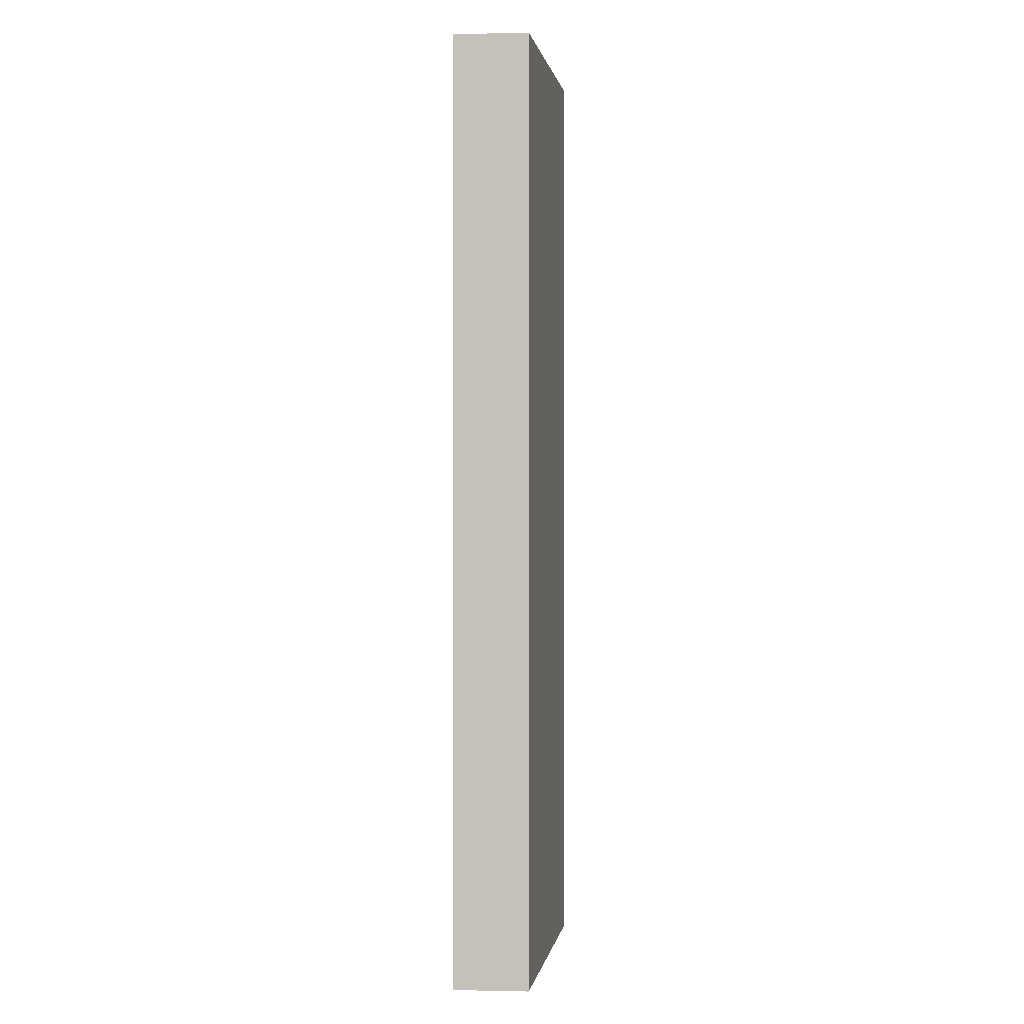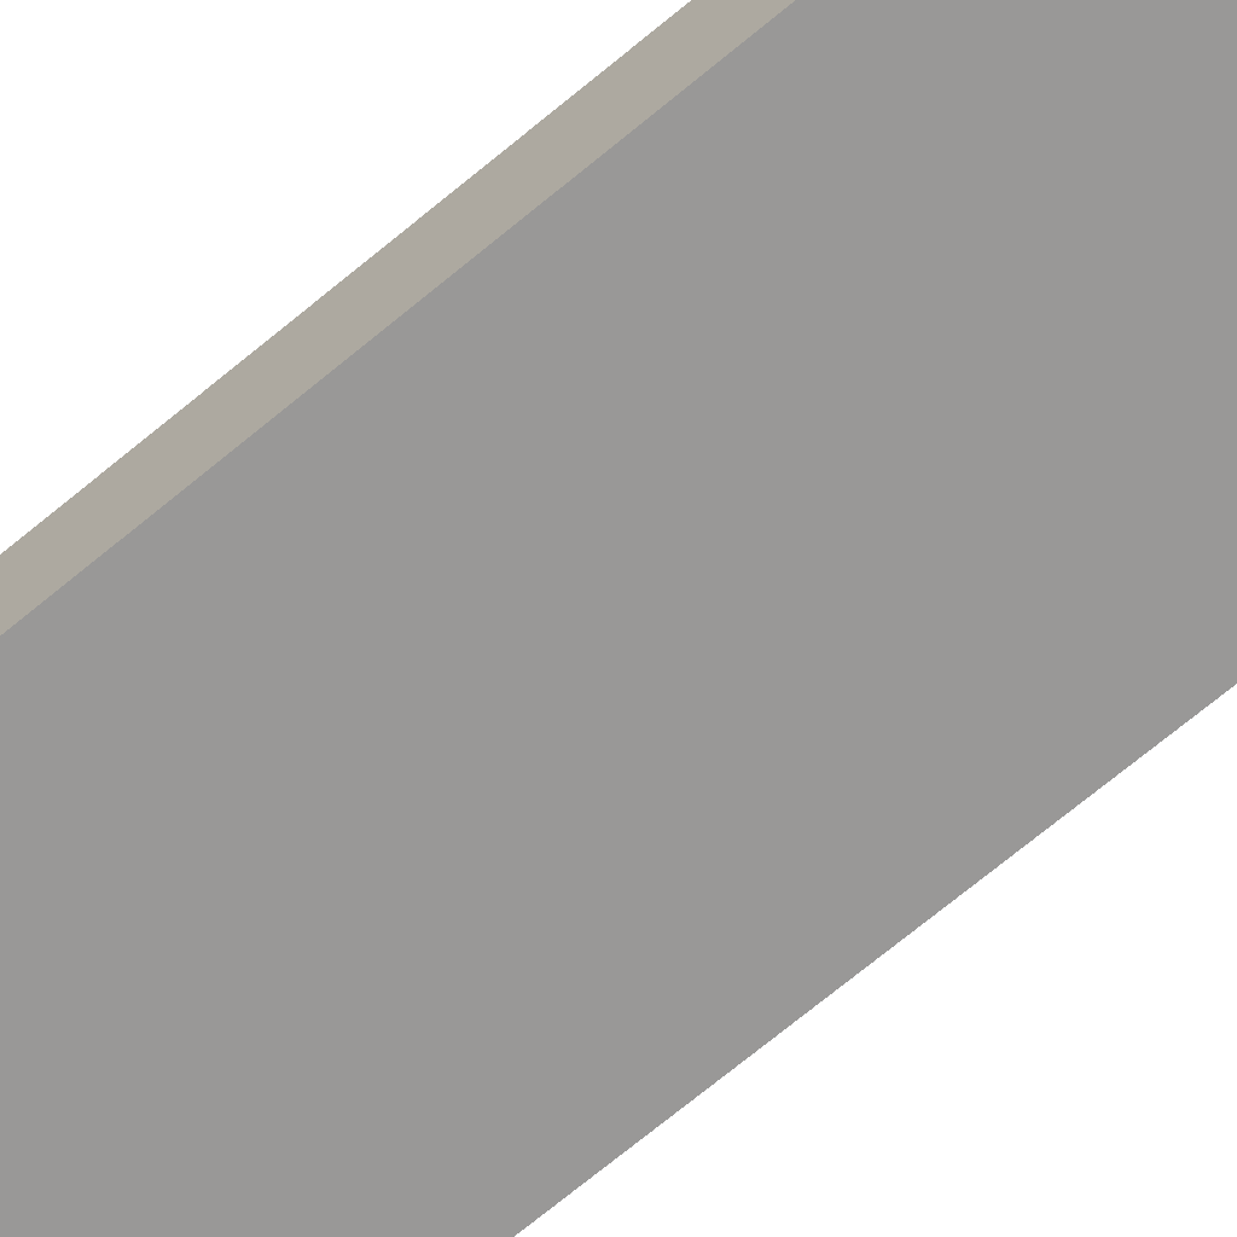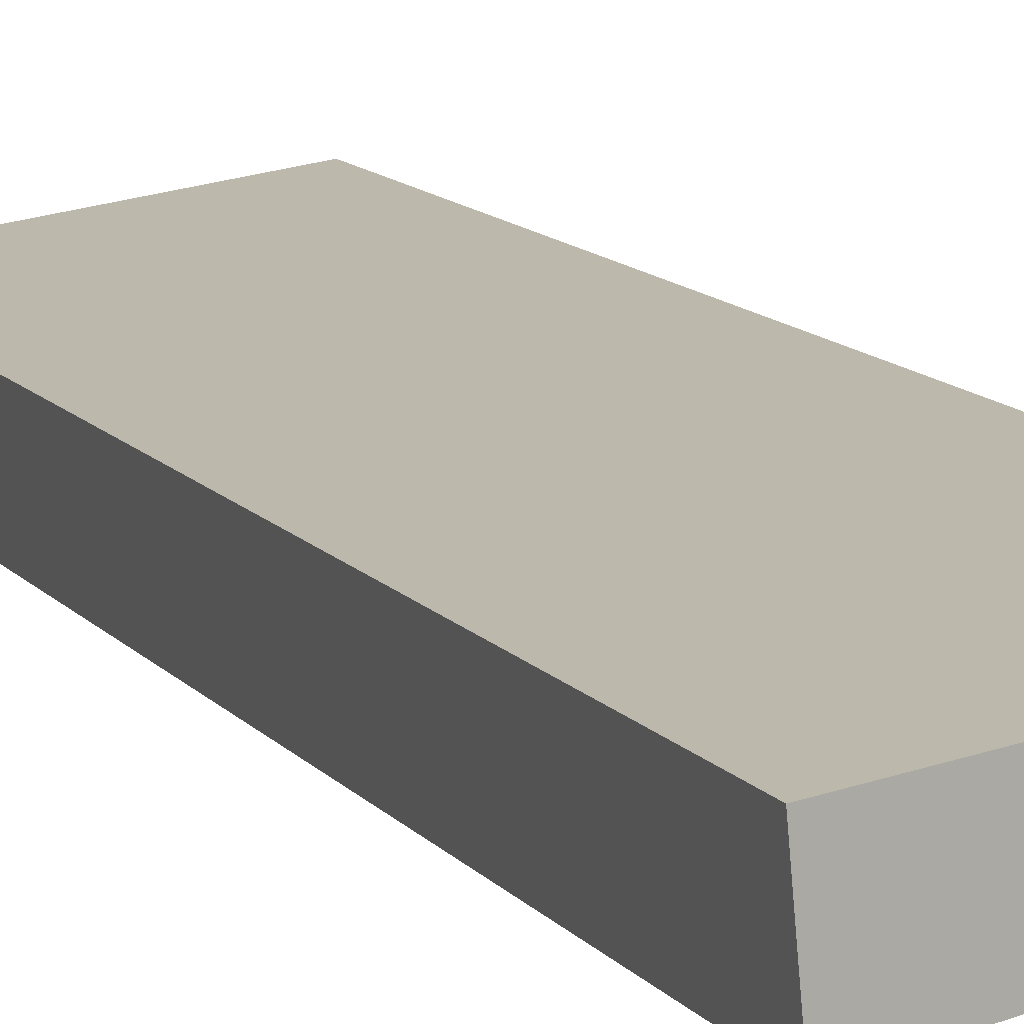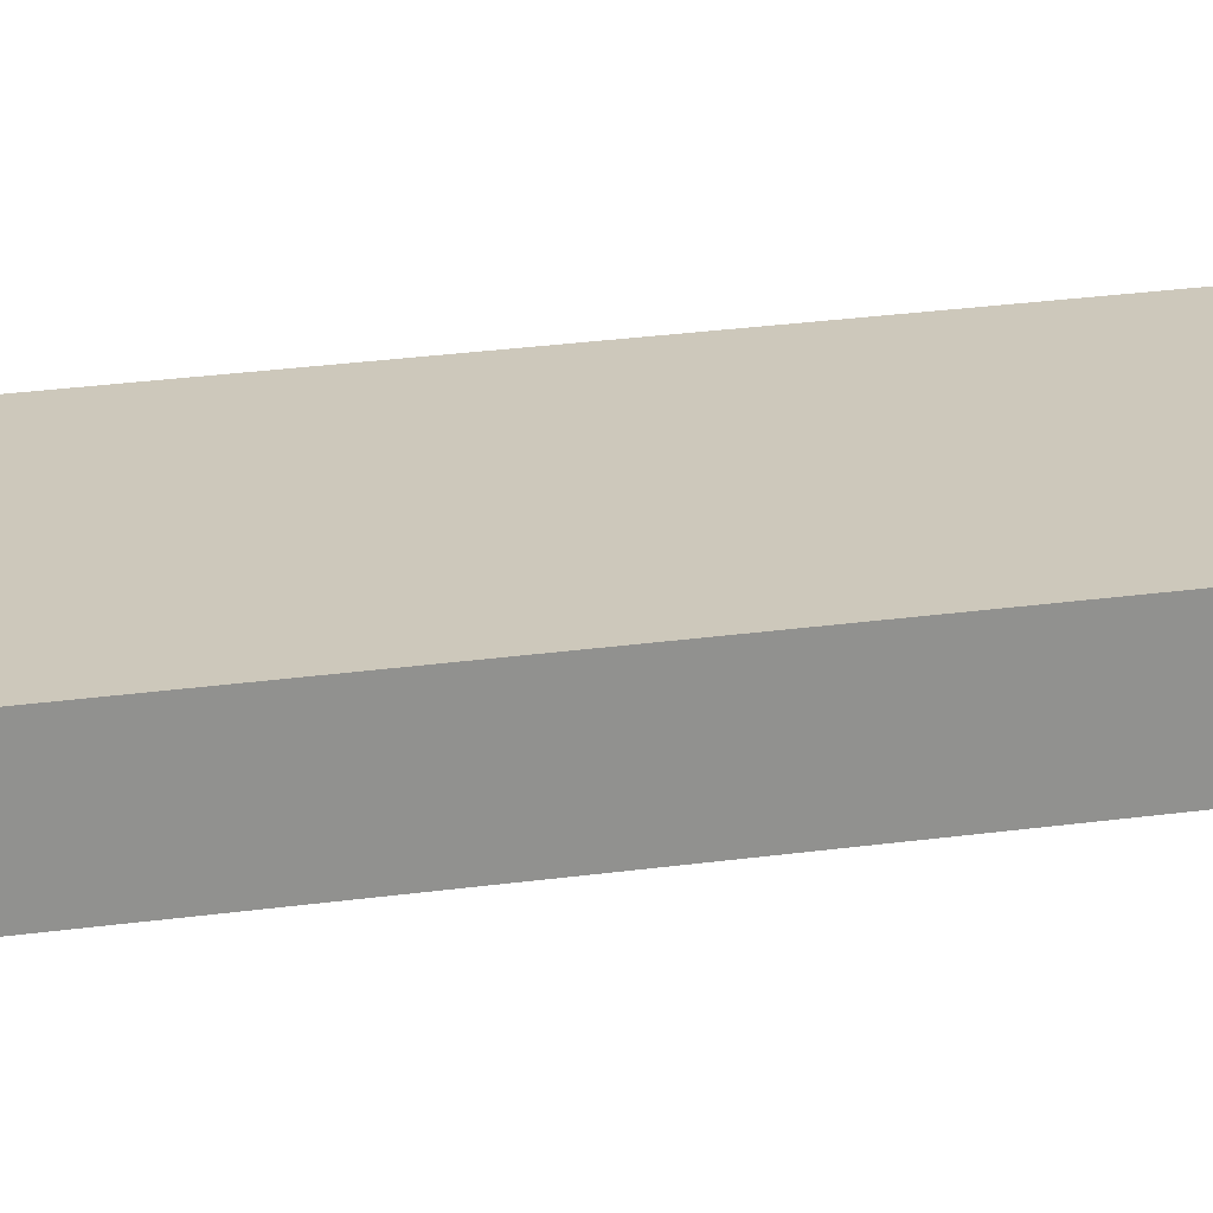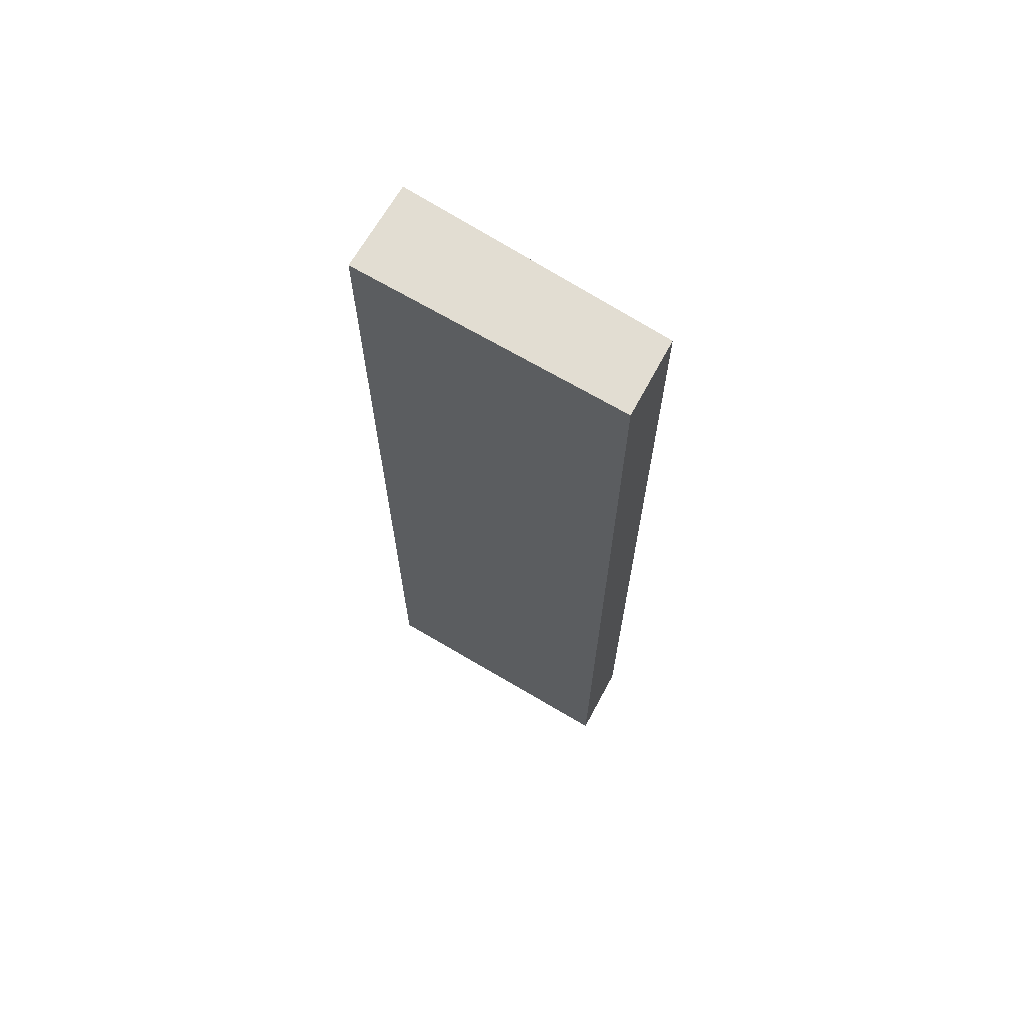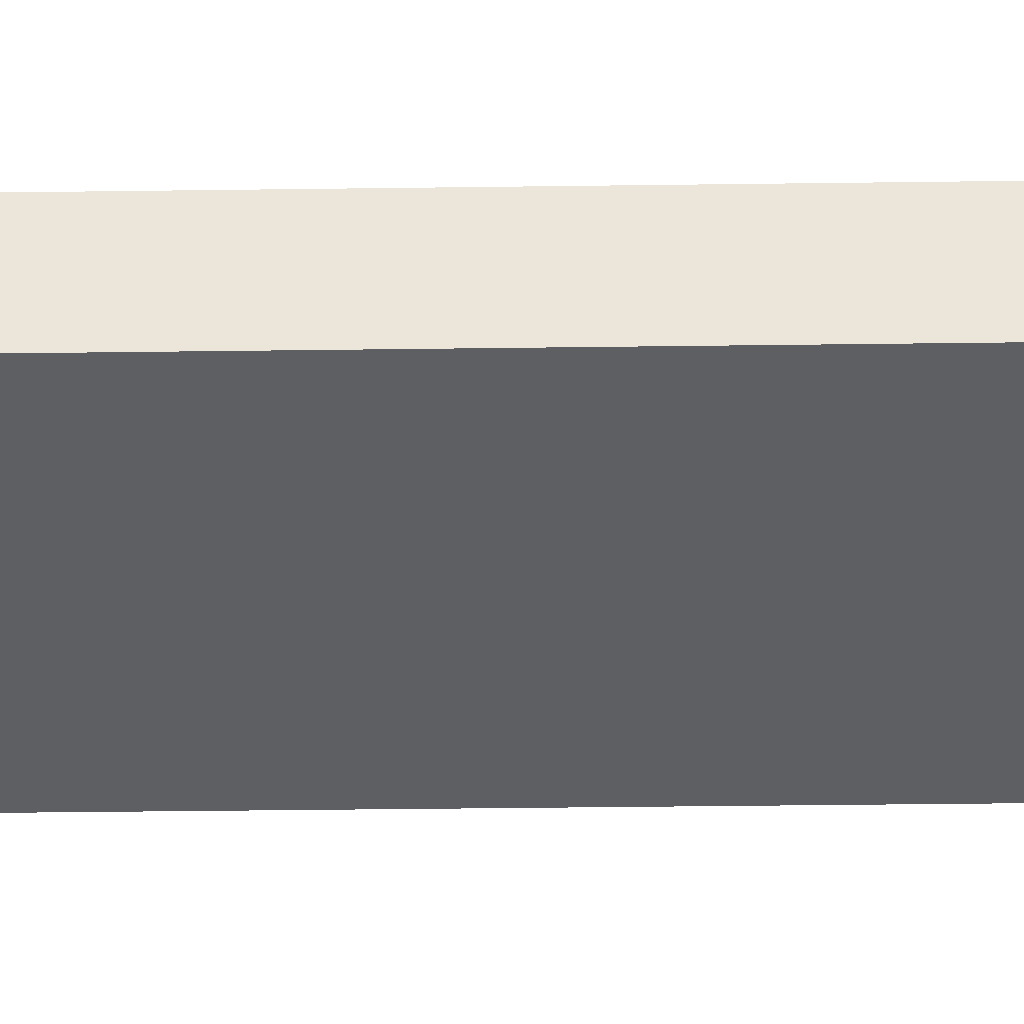
<metadata>
{"format":"obj","ext":"obj","renderer":"f3d","projection":"perspective","resolution":1024,"background":"white","views":[{"elev":0.9,"azim":90.2,"up":"+Y"},{"elev":-75.3,"azim":-51.0,"up":"+Z"},{"elev":13.2,"azim":-25.1,"up":"+Z"},{"elev":28.5,"azim":78.5,"up":"+Z"},{"elev":68.2,"azim":24.3,"up":"+Y"},{"elev":-32.7,"azim":91.1,"up":"+Z"}]}
</metadata>
<code>
v  4.599 16.11 -0.772
v  0 16.11 9.864e-16
v  4.51 16.11 0.509
v  0.143 16.11 -1.471
v  4.51 -3.117e-17 0.509
v  4.599 4.727e-17 -0.772
v  0.143 9.007e-17 -1.471
v  0 0 0
g defaultobject
f 1 2 3
f 2 1 4
f 5 1 3
f 1 5 6
f 6 4 1
f 4 6 7
f 7 2 4
f 2 7 8
f 8 3 2
f 3 8 5
f 8 6 5
f 6 8 7

</code>
